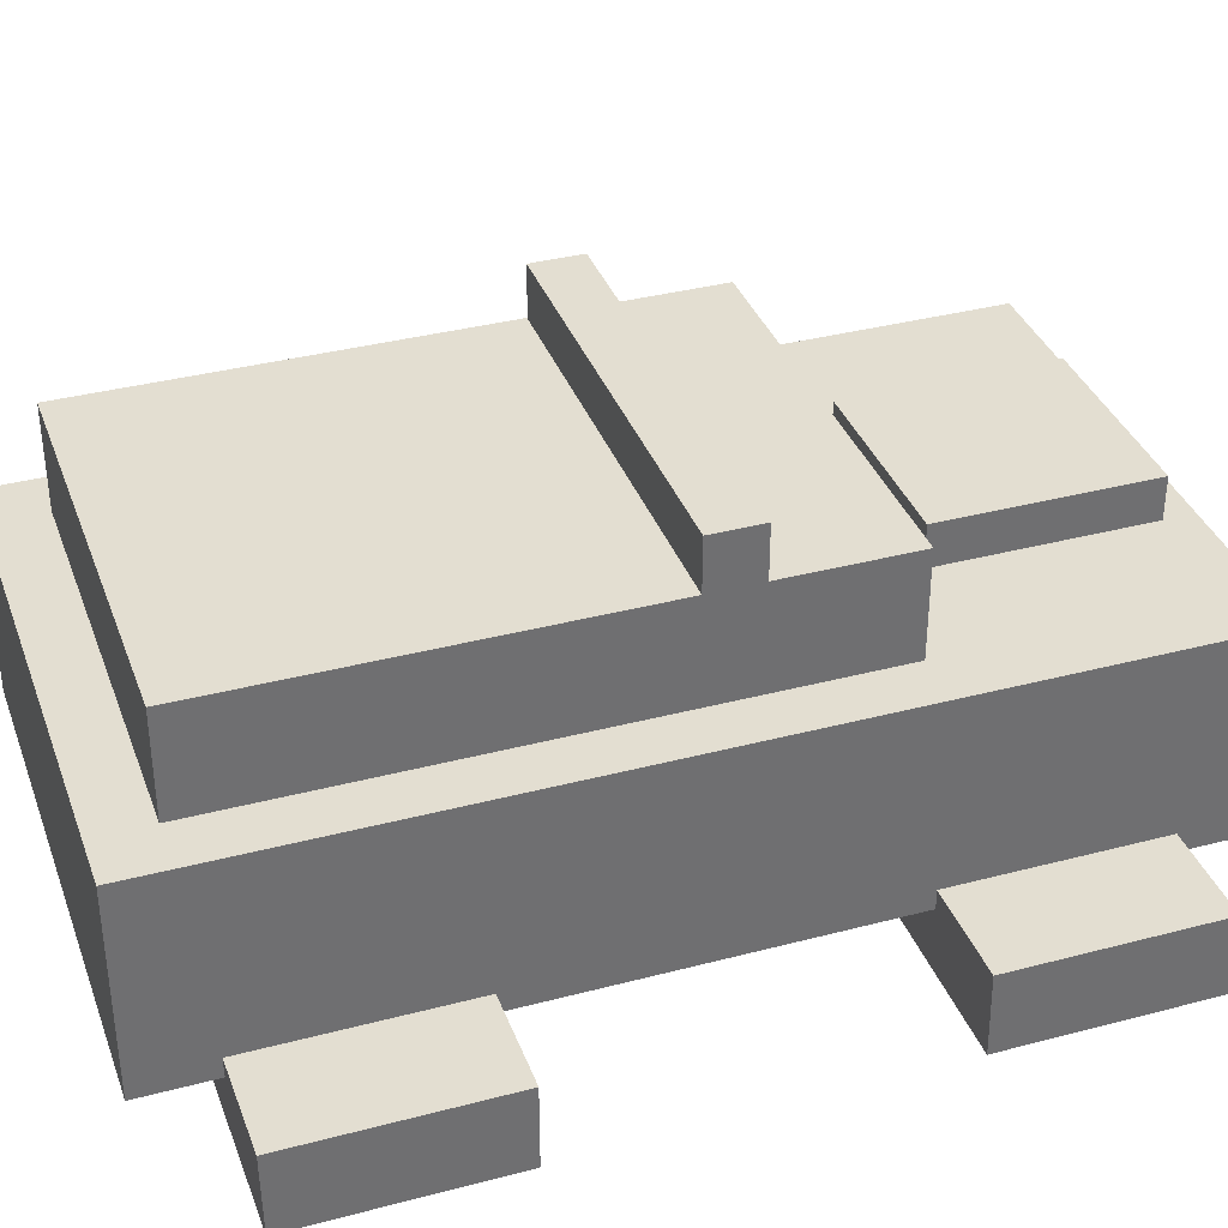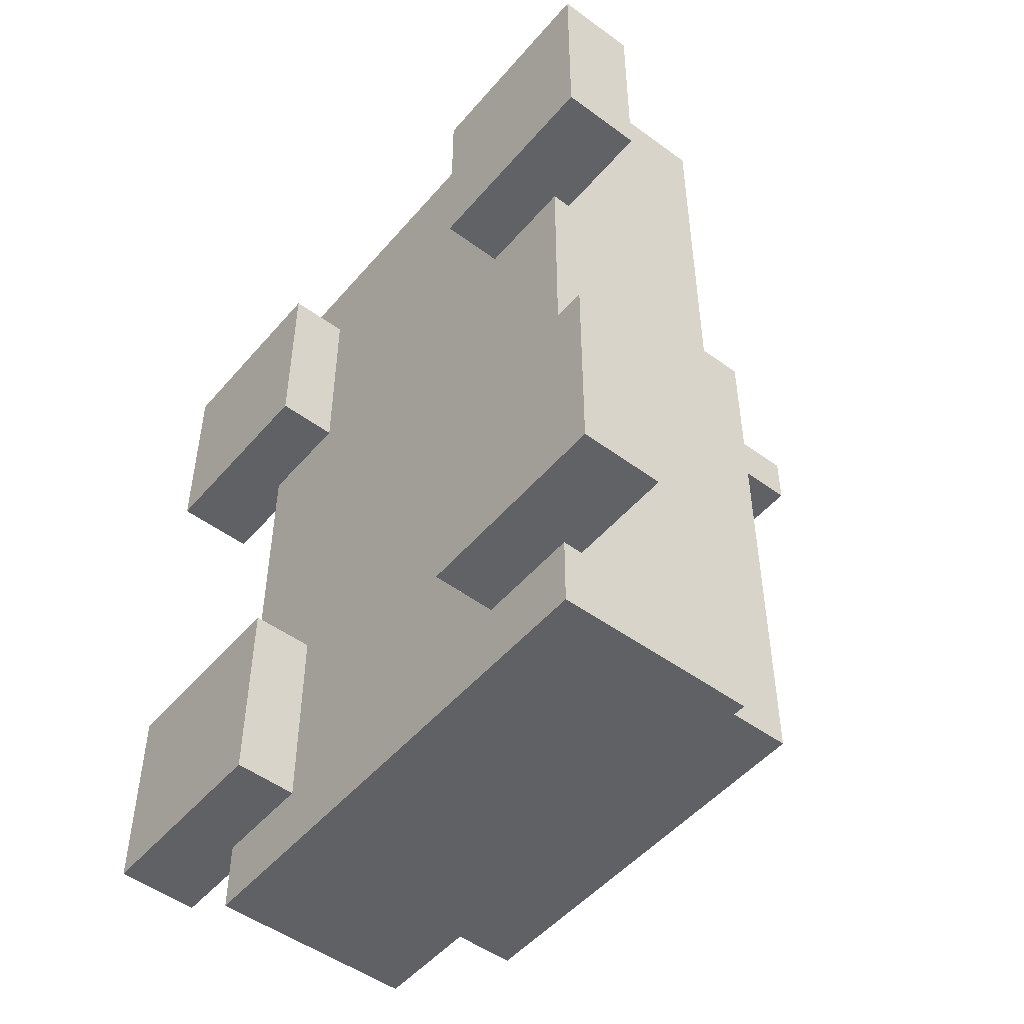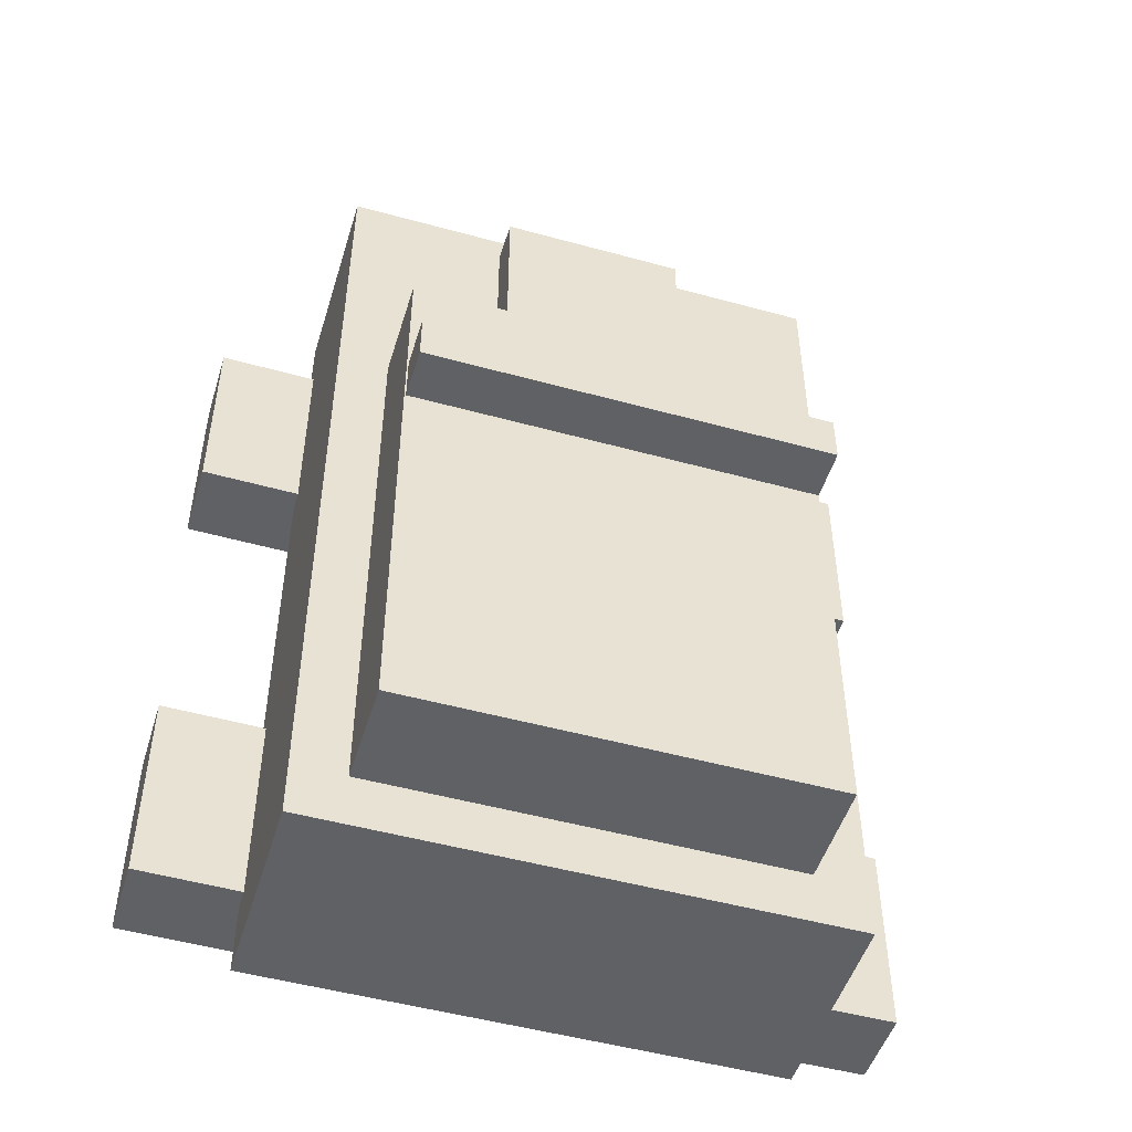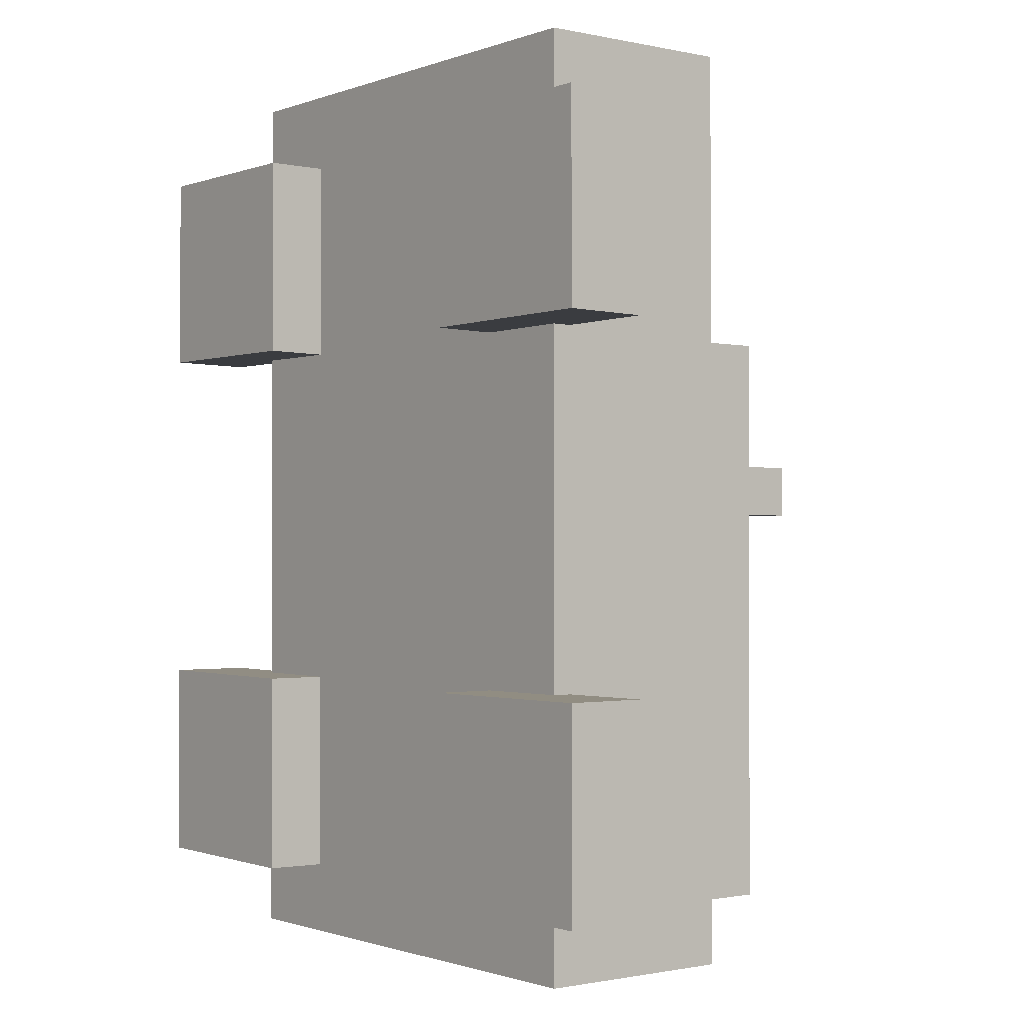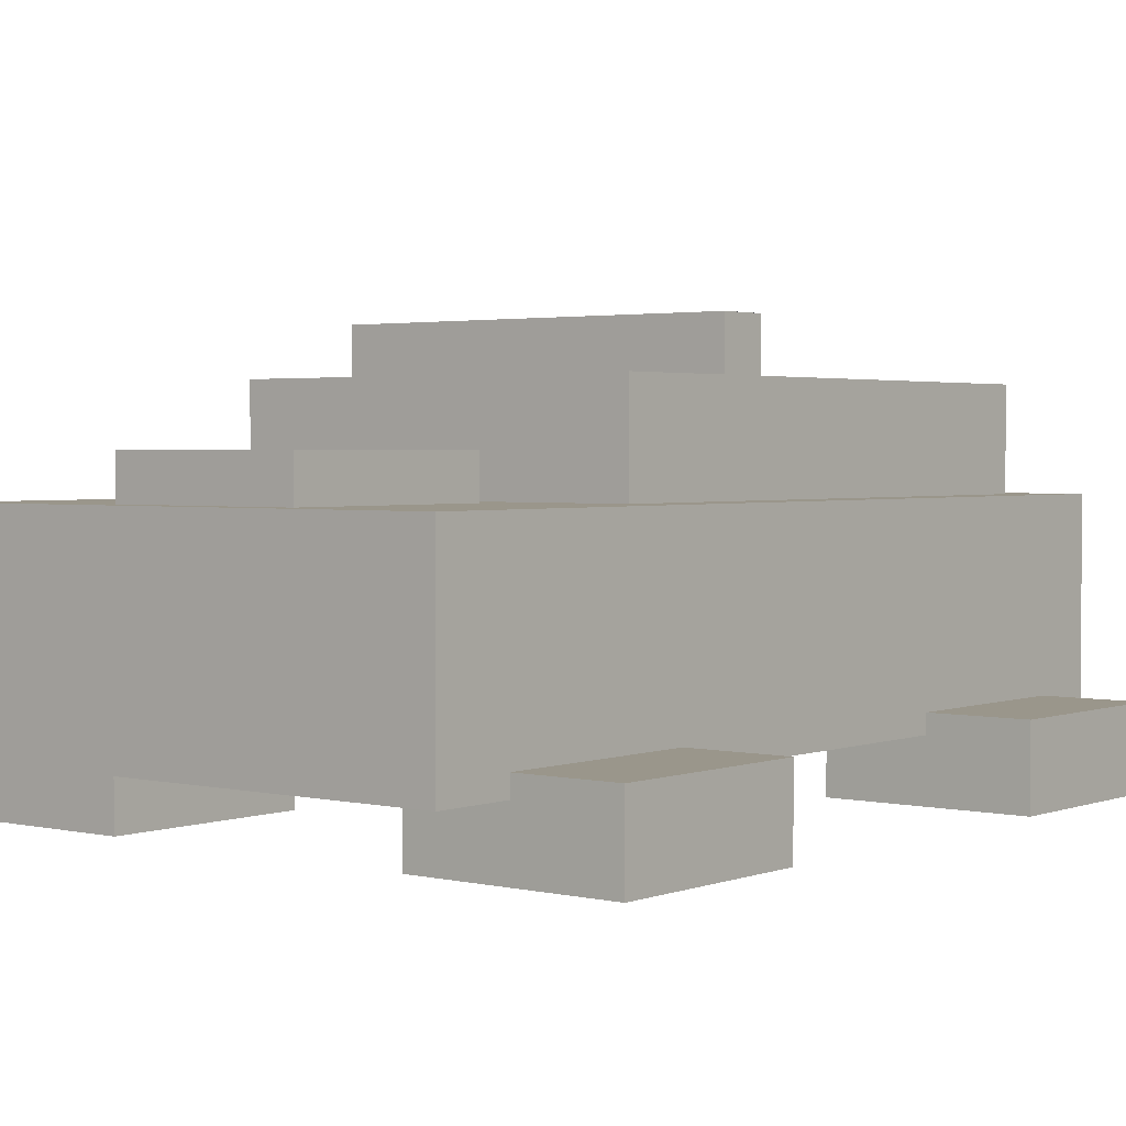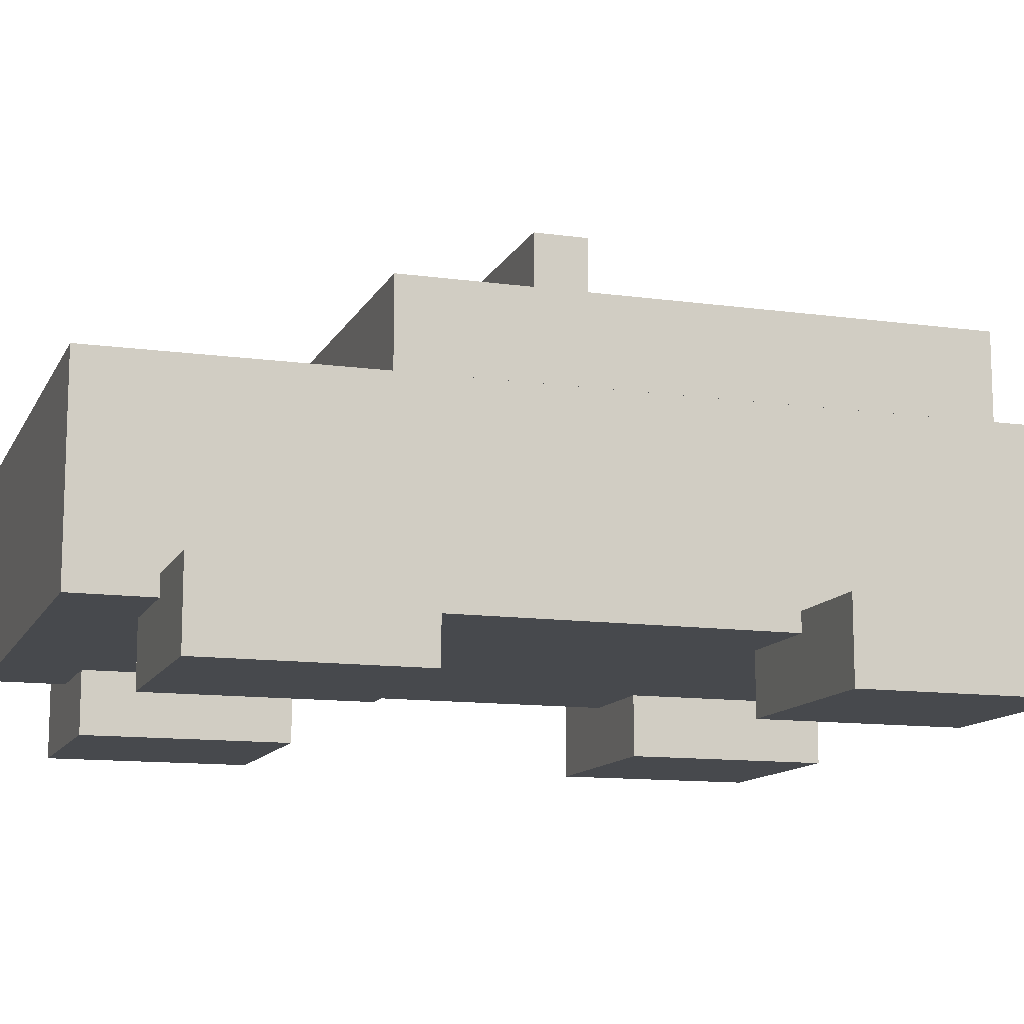
<metadata>
{"format":"obj","ext":"obj","renderer":"f3d","projection":"perspective","resolution":1024,"background":"white","views":[{"elev":36.0,"azim":-109.0,"up":"+Y"},{"elev":-49.8,"azim":51.2,"up":"+Z"},{"elev":-49.9,"azim":163.1,"up":"+Z"},{"elev":-1.1,"azim":52.2,"up":"+Z"},{"elev":2.4,"azim":38.6,"up":"+Y"},{"elev":-12.1,"azim":71.8,"up":"+Y"}]}
</metadata>
<code>
g police_car_mesh
v -1.004 1.604 -1.988
v -1.004 2.104 -1.988
v -1.004 2.104 0.8534
v -1.004 1.604 0.8534
v -1.004 2.104 -0.02559
v 0.996 2.104 -0.0256
v 0.996 2.354 -0.0256
v -1.004 2.354 -0.0256
v 0.996 2.354 0.2244
v 0.996 2.104 0.2244
v -1.004 2.104 0.2244
v -1.004 2.354 0.2244
v -1.004 2.354 0.2244
v -1.004 2.354 -0.0256
v 0.996 2.354 -0.0256
v 0.996 2.354 0.2244
v -1.004 2.354 -0.0256
v -1.004 2.354 0.2244
v -1.004 2.104 0.2244
v -1.004 2.104 -0.02559
v 0.996 2.104 -0.0256
v 0.996 2.104 0.2244
v 0.996 2.354 0.2244
v 0.996 2.354 -0.0256
v -0.754 0.7 1.859
v -0.754 0.7001 0.849
v -0.7539 0.3002 0.8547
v -0.754 0.3 1.859
v -0.754 0.7 -0.8894
v -0.754 0.7001 -1.899
v -0.7539 0.3002 -1.893
v -0.754 0.3 -0.8895
v 0.754 0.7 1.859
v 0.754 0.3 1.859
v 0.7539 0.3002 0.8547
v 0.754 0.7001 0.849
v 0.754 0.7 -0.8894
v 0.754 0.3 -0.8895
v 0.7539 0.3002 -1.893
v 0.754 0.7001 -1.899
v 1.254 1.604 -2.254
v -1.254 1.604 -2.254
v -1.254 0.6042 -2.254
v 1.254 0.6042 -2.254
v -1.254 0.6042 2.246
v -1.254 0.6042 -2.254
v -1.254 1.604 -2.254
v -1.254 1.604 2.246
v 1.254 1.604 2.246
v -1.254 1.604 2.246
v -1.254 1.604 -2.254
v 1.254 1.604 -2.254
v 1.254 1.604 2.246
v 1.254 0.6042 2.246
v -1.254 0.6042 2.246
v -1.254 1.604 2.246
v 1.254 0.6042 2.246
v 1.254 0.6042 -2.254
v -1.254 0.6042 -2.254
v -1.254 0.6042 2.246
v 1.254 1.604 -2.254
v 1.254 0.6042 -2.254
v 1.254 0.6042 2.246
v 1.254 1.604 2.246
v -1.754 0.3001 0.8604
v -0.7539 0.3002 0.8547
v -0.754 0.7001 0.849
v -1.754 0.7002 0.8547
v -1.754 0.3001 -1.888
v -0.7539 0.3002 -1.893
v -0.754 0.7001 -1.899
v -1.754 0.7002 -1.893
v 1.754 0.3001 0.8604
v 1.754 0.7002 0.8547
v 0.754 0.7001 0.849
v 0.7539 0.3002 0.8547
v 1.754 0.3001 -1.888
v 1.754 0.7002 -1.893
v 0.754 0.7001 -1.899
v 0.7539 0.3002 -1.893
v 0.4579 1.809 1.084
v -0.4686 1.809 1.084
v -0.4686 1.604 1.084
v 0.4579 1.604 1.084
v -0.4686 1.604 1.084
v -0.4686 1.809 1.084
v -0.4686 1.809 2.099
v -0.4686 1.604 2.099
v 0.4579 1.809 2.099
v -0.4686 1.809 2.099
v -0.4686 1.809 1.084
v 0.4579 1.809 1.084
v 0.4579 1.604 2.099
v -0.4686 1.604 2.099
v -0.4686 1.809 2.099
v 0.4579 1.809 2.099
v 0.4579 1.604 1.084
v 0.4579 1.604 2.099
v 0.4579 1.809 2.099
v 0.4579 1.809 1.084
v 1.004 2.104 -1.988
v 1.004 2.104 0.8534
v -1.004 2.104 0.8534
v -1.004 2.104 -1.988
v 1.004 1.604 0.8534
v -1.004 1.604 0.8534
v -1.004 2.104 0.8534
v 1.004 2.104 0.8534
v 1.004 2.104 -1.988
v -1.004 2.104 -1.988
v -1.004 1.604 -1.988
v 1.004 1.604 -1.988
v 1.004 1.604 -1.988
v 1.004 1.604 0.8534
v 1.004 2.104 0.8534
v 1.004 2.104 -1.988
v -0.754 0.3 1.859
v -1.754 0.3 1.863
v -1.754 0.7 1.863
v -0.754 0.7 1.859
v -0.754 0.7 1.859
v -1.754 0.7 1.863
v -1.754 0.7002 0.8547
v -0.754 0.7001 0.849
v -0.754 0.3 -0.8895
v -1.754 0.3 -0.8851
v -1.754 0.7 -0.885
v -0.754 0.7 -0.8894
v -0.754 0.7 -0.8894
v -1.754 0.7 -0.885
v -1.754 0.7002 -1.893
v -0.754 0.7001 -1.899
v 0.754 0.3 1.859
v 0.754 0.7 1.859
v 1.754 0.7 1.863
v 1.754 0.3 1.863
v 0.754 0.7 1.859
v 0.754 0.7001 0.849
v 1.754 0.7002 0.8547
v 1.754 0.7 1.863
v 0.754 0.3 -0.8895
v 0.754 0.7 -0.8894
v 1.754 0.7 -0.885
v 1.754 0.3 -0.8851
v 0.754 0.7 -0.8894
v 0.754 0.7001 -1.899
v 1.754 0.7002 -1.893
v 1.754 0.7 -0.885
v -0.7539 0.3002 0.8547
v -1.754 0.3001 0.8604
v -1.754 0.3 1.863
v -0.754 0.3 1.859
v -1.754 0.7002 0.8547
v -1.754 0.7 1.863
v -1.754 0.3 1.863
v -1.754 0.3001 0.8604
v -0.7539 0.3002 -1.893
v -1.754 0.3001 -1.888
v -1.754 0.3 -0.8851
v -0.754 0.3 -0.8895
v -1.754 0.7002 -1.893
v -1.754 0.7 -0.885
v -1.754 0.3 -0.8851
v -1.754 0.3001 -1.888
v 0.7539 0.3002 0.8547
v 0.754 0.3 1.859
v 1.754 0.3 1.863
v 1.754 0.3001 0.8604
v 1.754 0.7002 0.8547
v 1.754 0.3001 0.8604
v 1.754 0.3 1.863
v 1.754 0.7 1.863
v 0.7539 0.3002 -1.893
v 0.754 0.3 -0.8895
v 1.754 0.3 -0.8851
v 1.754 0.3001 -1.888
v 1.754 0.7002 -1.893
v 1.754 0.3001 -1.888
v 1.754 0.3 -0.8851
v 1.754 0.7 -0.885
g police_car_mesh_0
f 3 2 1
f 4 3 1
f 7 6 5
f 8 7 5
f 11 10 9
f 12 11 9
f 15 14 13
f 16 15 13
f 19 18 17
f 20 19 17
f 23 22 21
f 24 23 21
f 27 26 25
f 28 27 25
f 31 30 29
f 32 31 29
f 35 34 33
f 36 35 33
f 39 38 37
f 40 39 37
f 43 42 41
f 44 43 41
f 47 46 45
f 48 47 45
f 51 50 49
f 52 51 49
f 55 54 53
f 56 55 53
f 59 58 57
f 60 59 57
f 63 62 61
f 64 63 61
f 67 66 65
f 68 67 65
f 71 70 69
f 72 71 69
f 75 74 73
f 76 75 73
f 79 78 77
f 80 79 77
f 83 82 81
f 84 83 81
f 87 86 85
f 88 87 85
f 91 90 89
f 92 91 89
f 95 94 93
f 96 95 93
f 99 98 97
f 100 99 97
f 103 102 101
f 104 103 101
f 107 106 105
f 108 107 105
f 111 110 109
f 112 111 109
f 115 114 113
f 116 115 113
f 119 118 117
f 120 119 117
f 123 122 121
f 124 123 121
f 127 126 125
f 128 127 125
f 131 130 129
f 132 131 129
f 135 134 133
f 136 135 133
f 139 138 137
f 140 139 137
f 143 142 141
f 144 143 141
f 147 146 145
f 148 147 145
f 151 150 149
f 152 151 149
f 155 154 153
f 156 155 153
f 159 158 157
f 160 159 157
f 163 162 161
f 164 163 161
f 167 166 165
f 168 167 165
f 171 170 169
f 172 171 169
f 175 174 173
f 176 175 173
f 179 178 177
f 180 179 177

</code>
